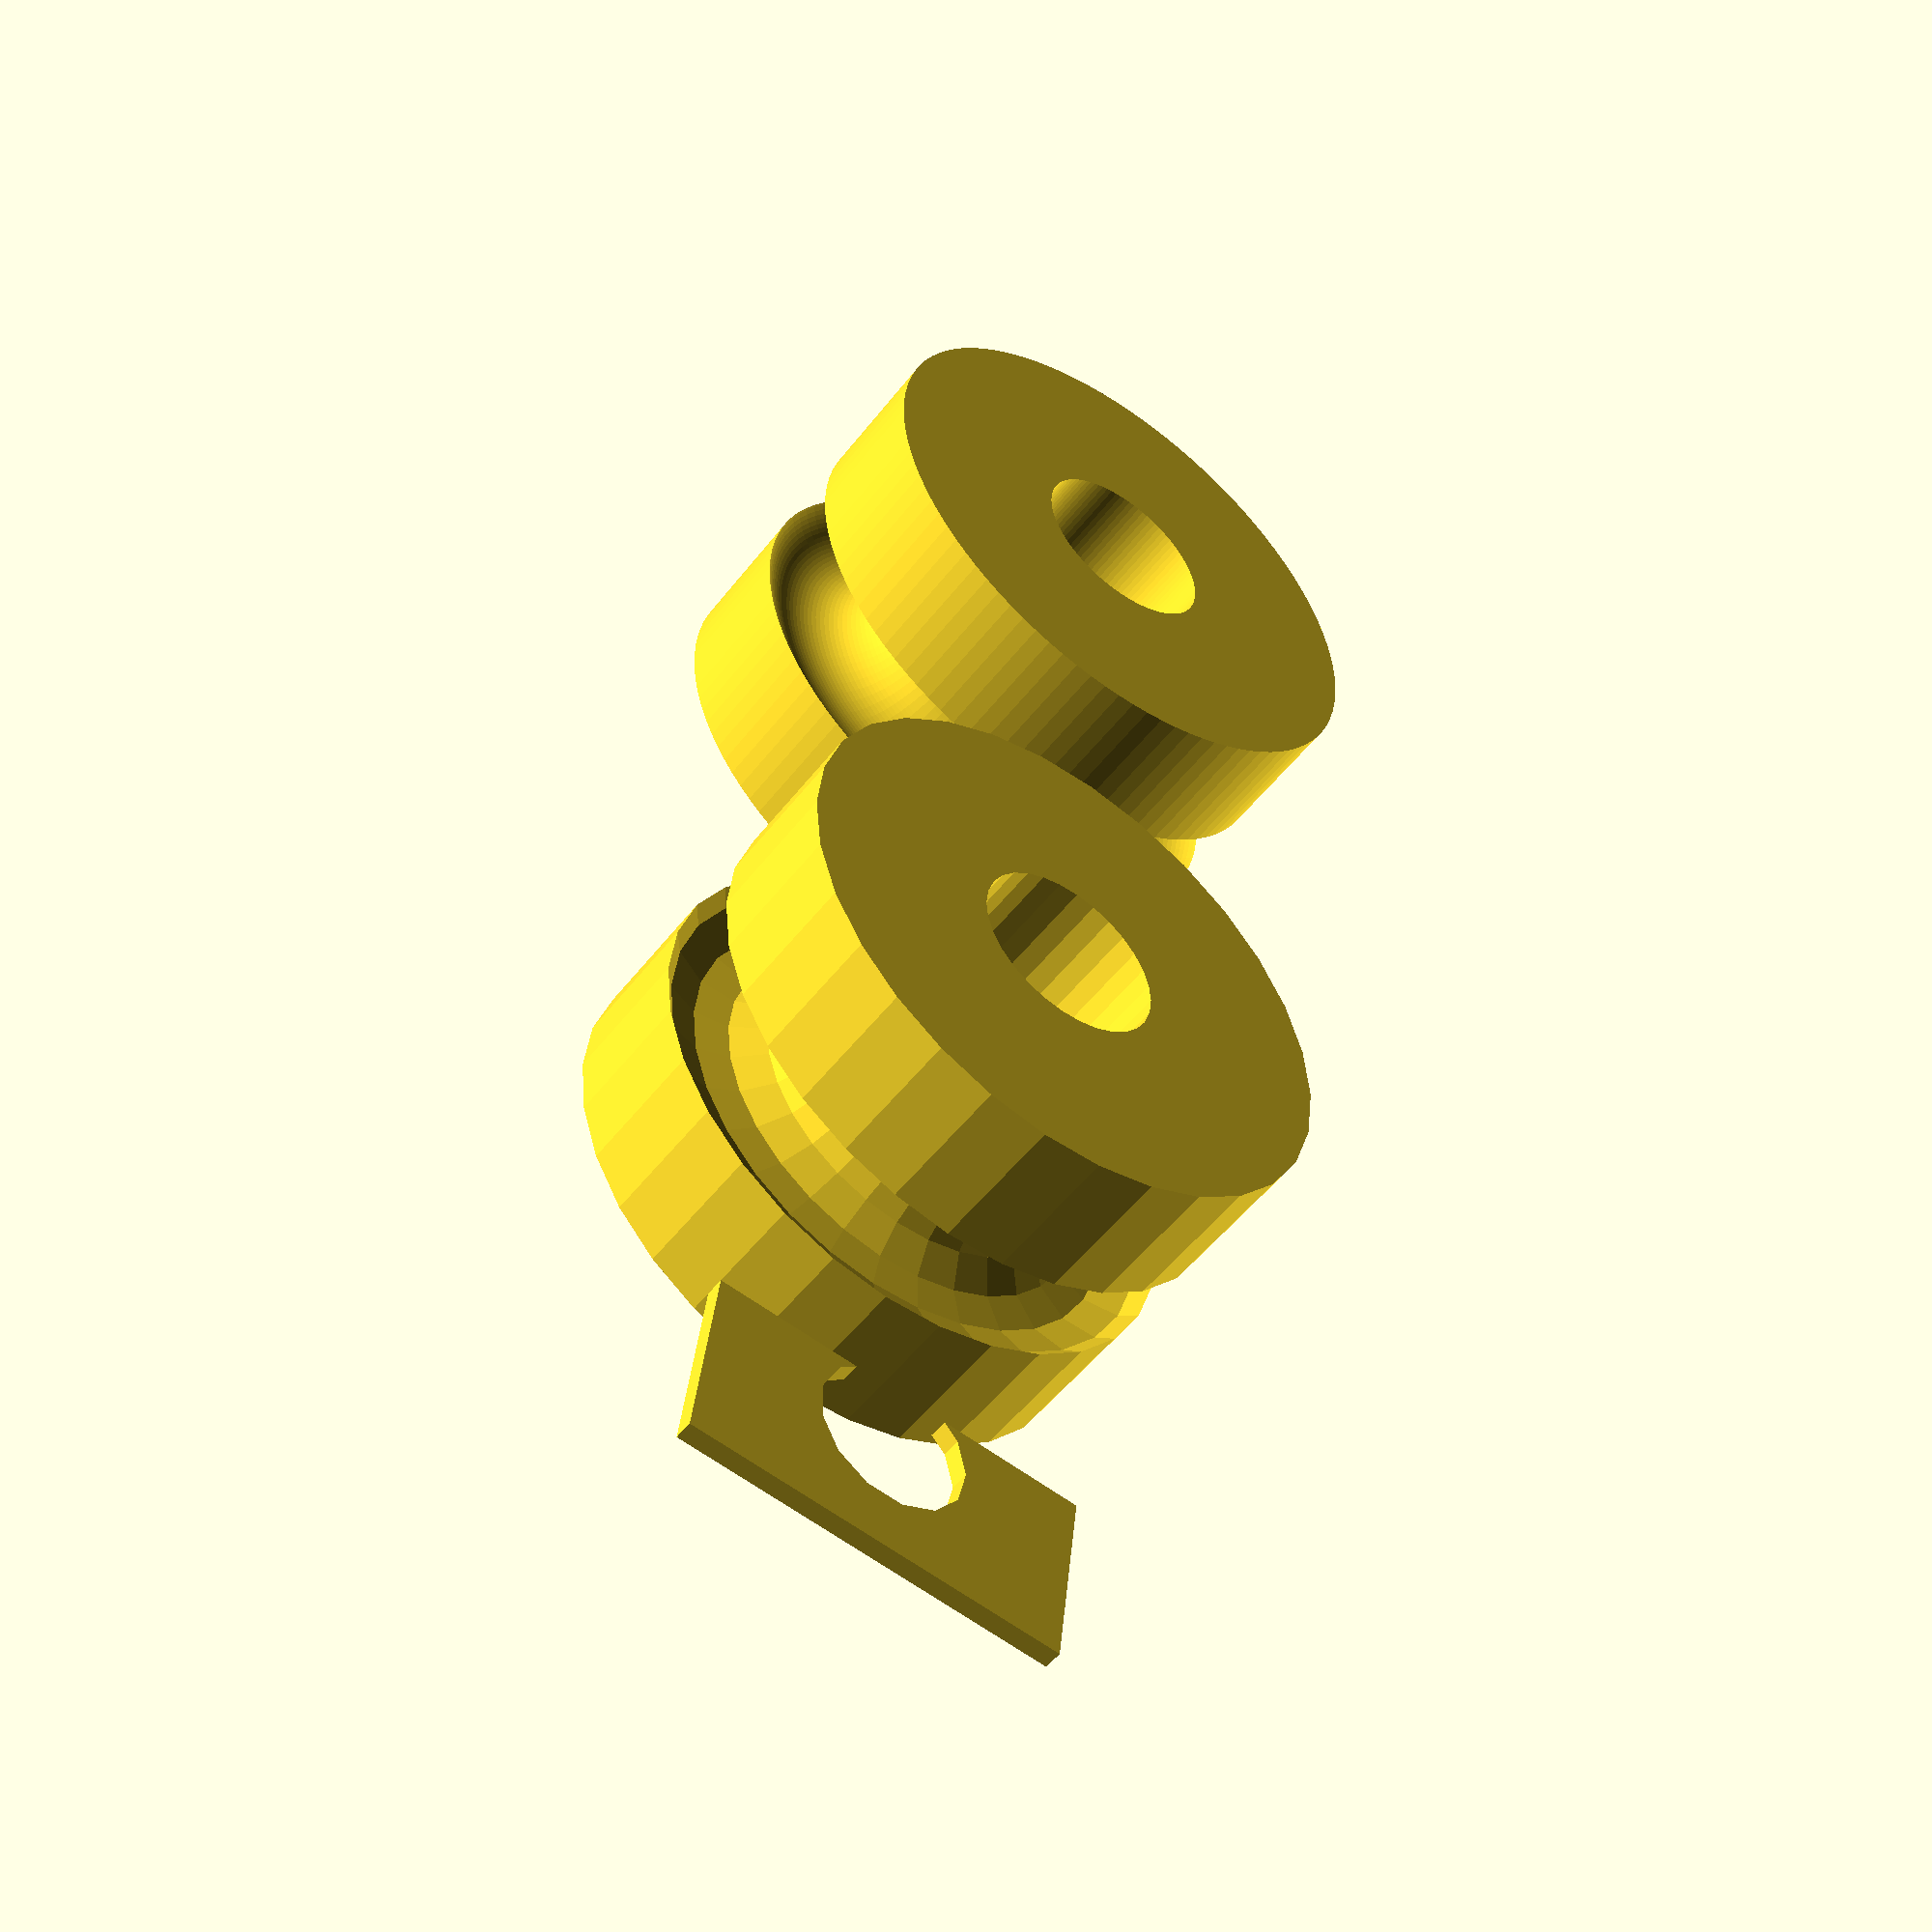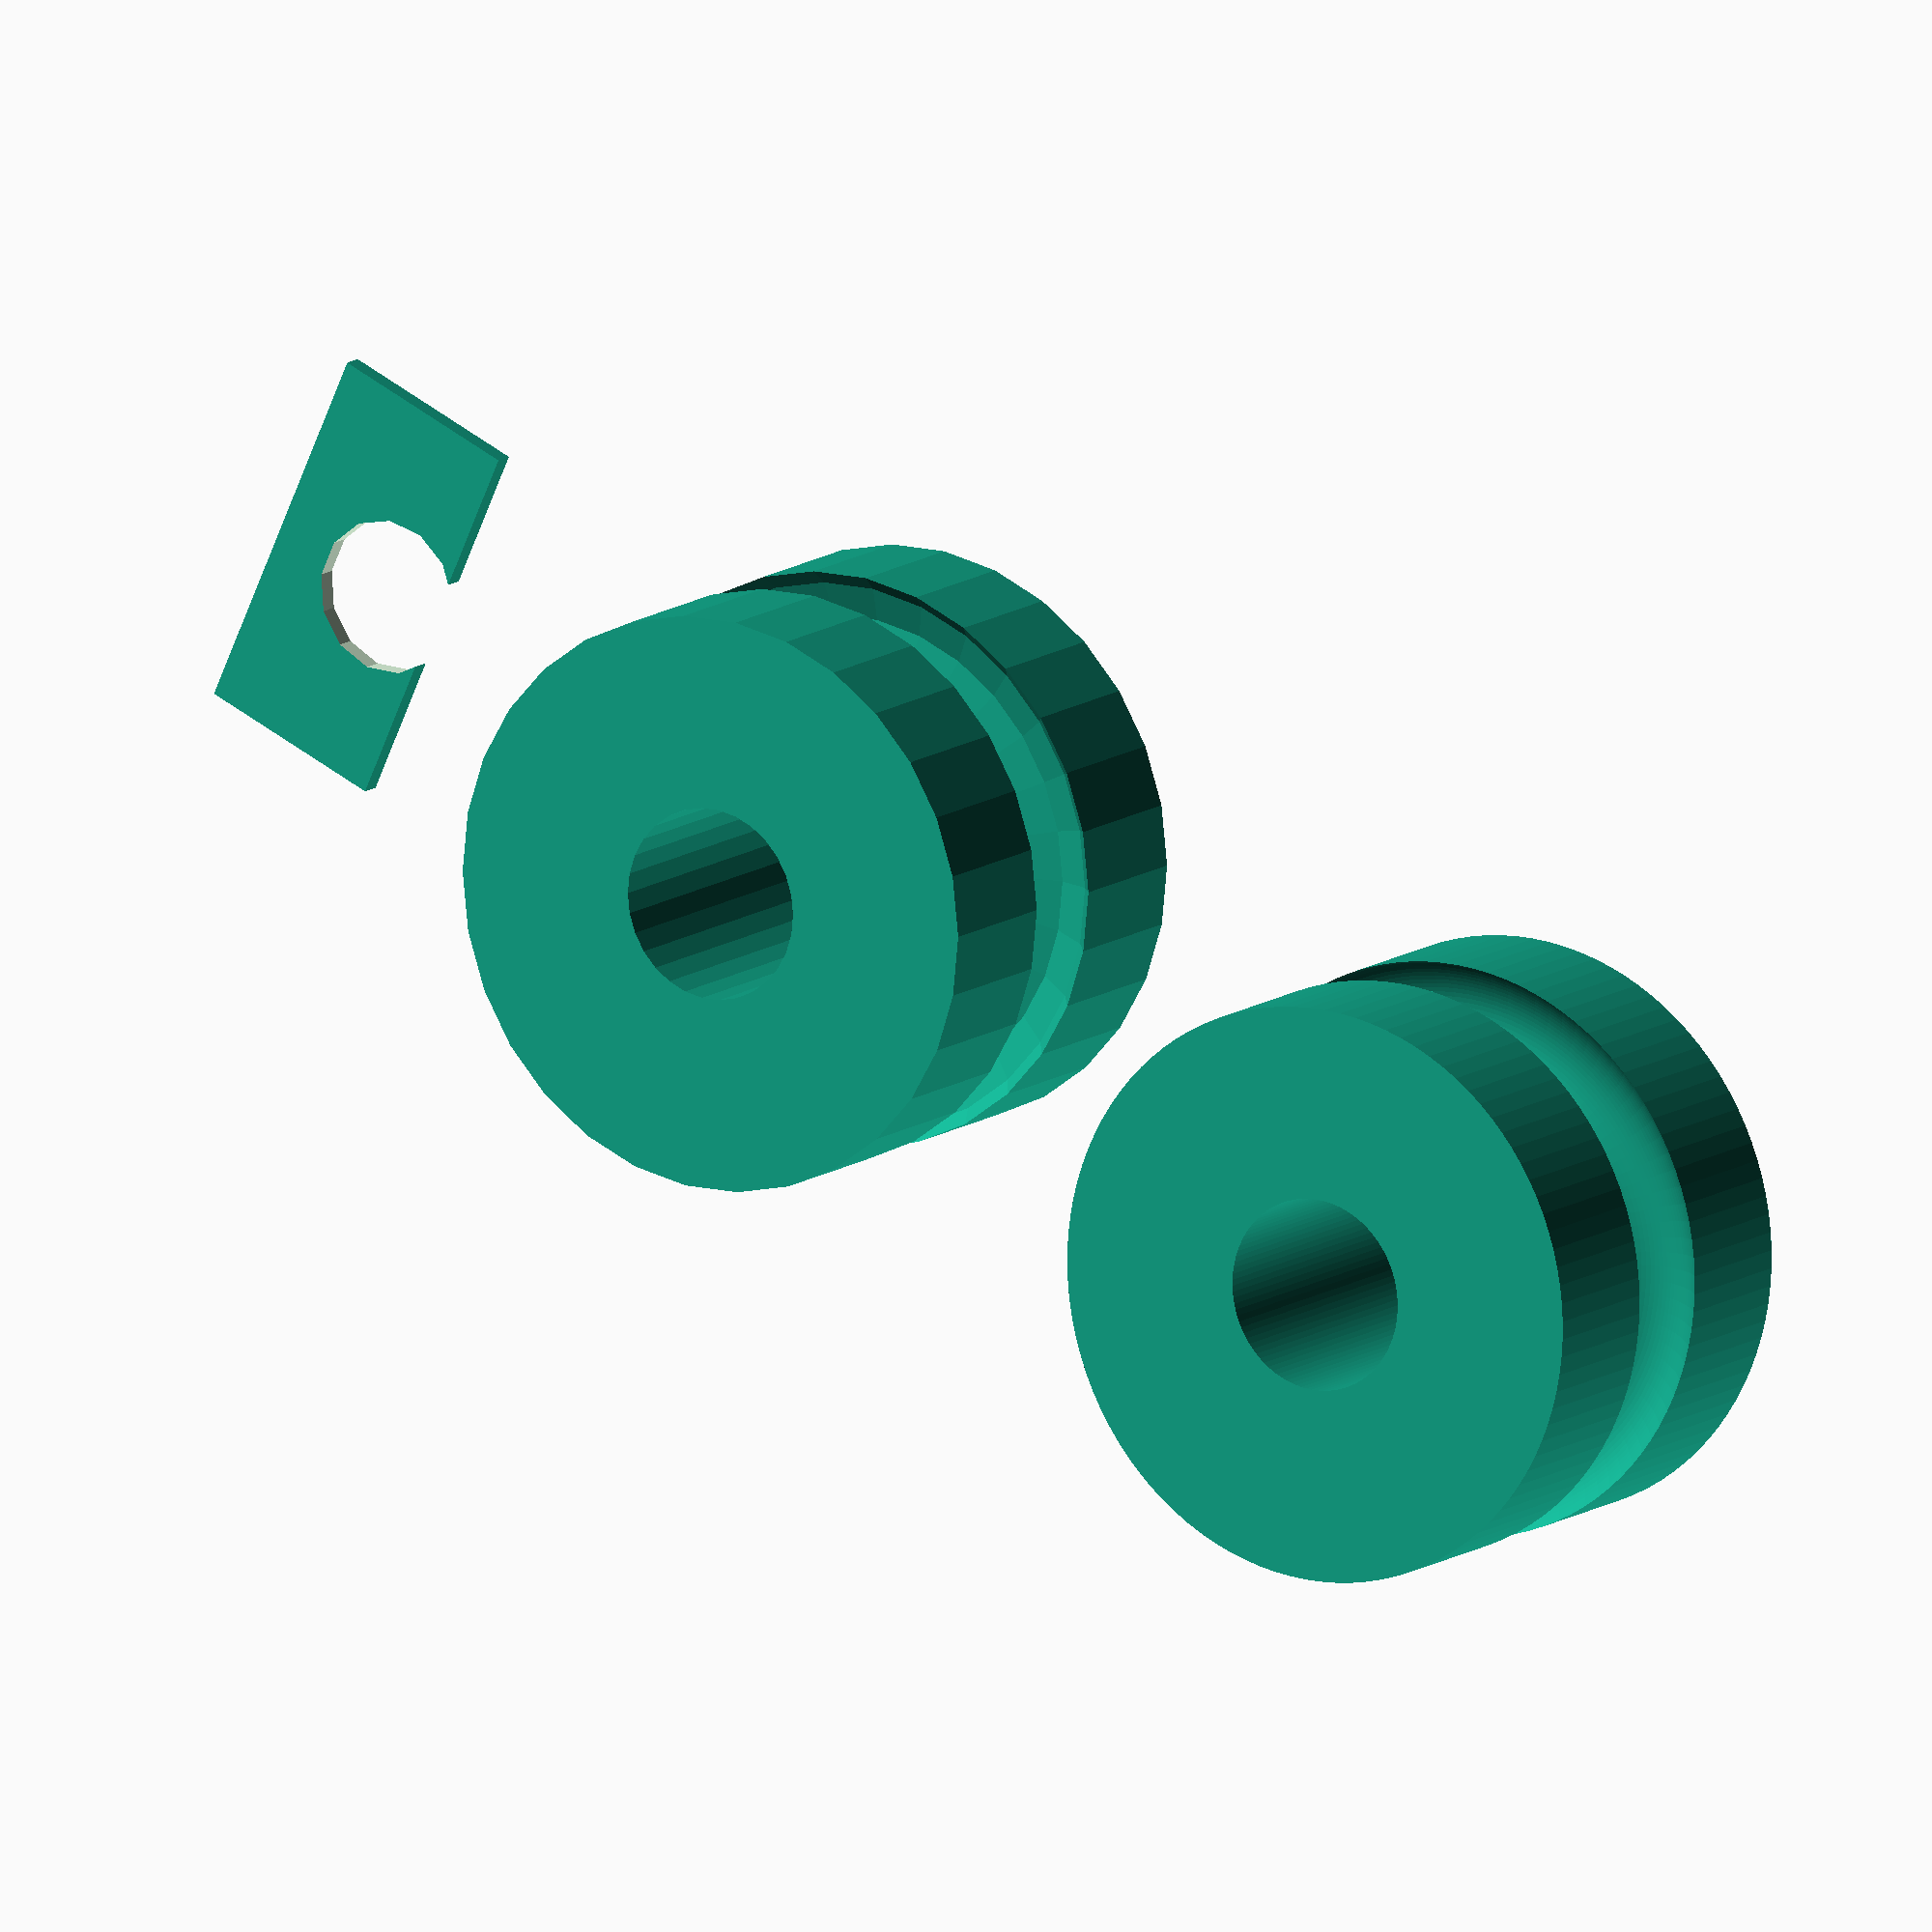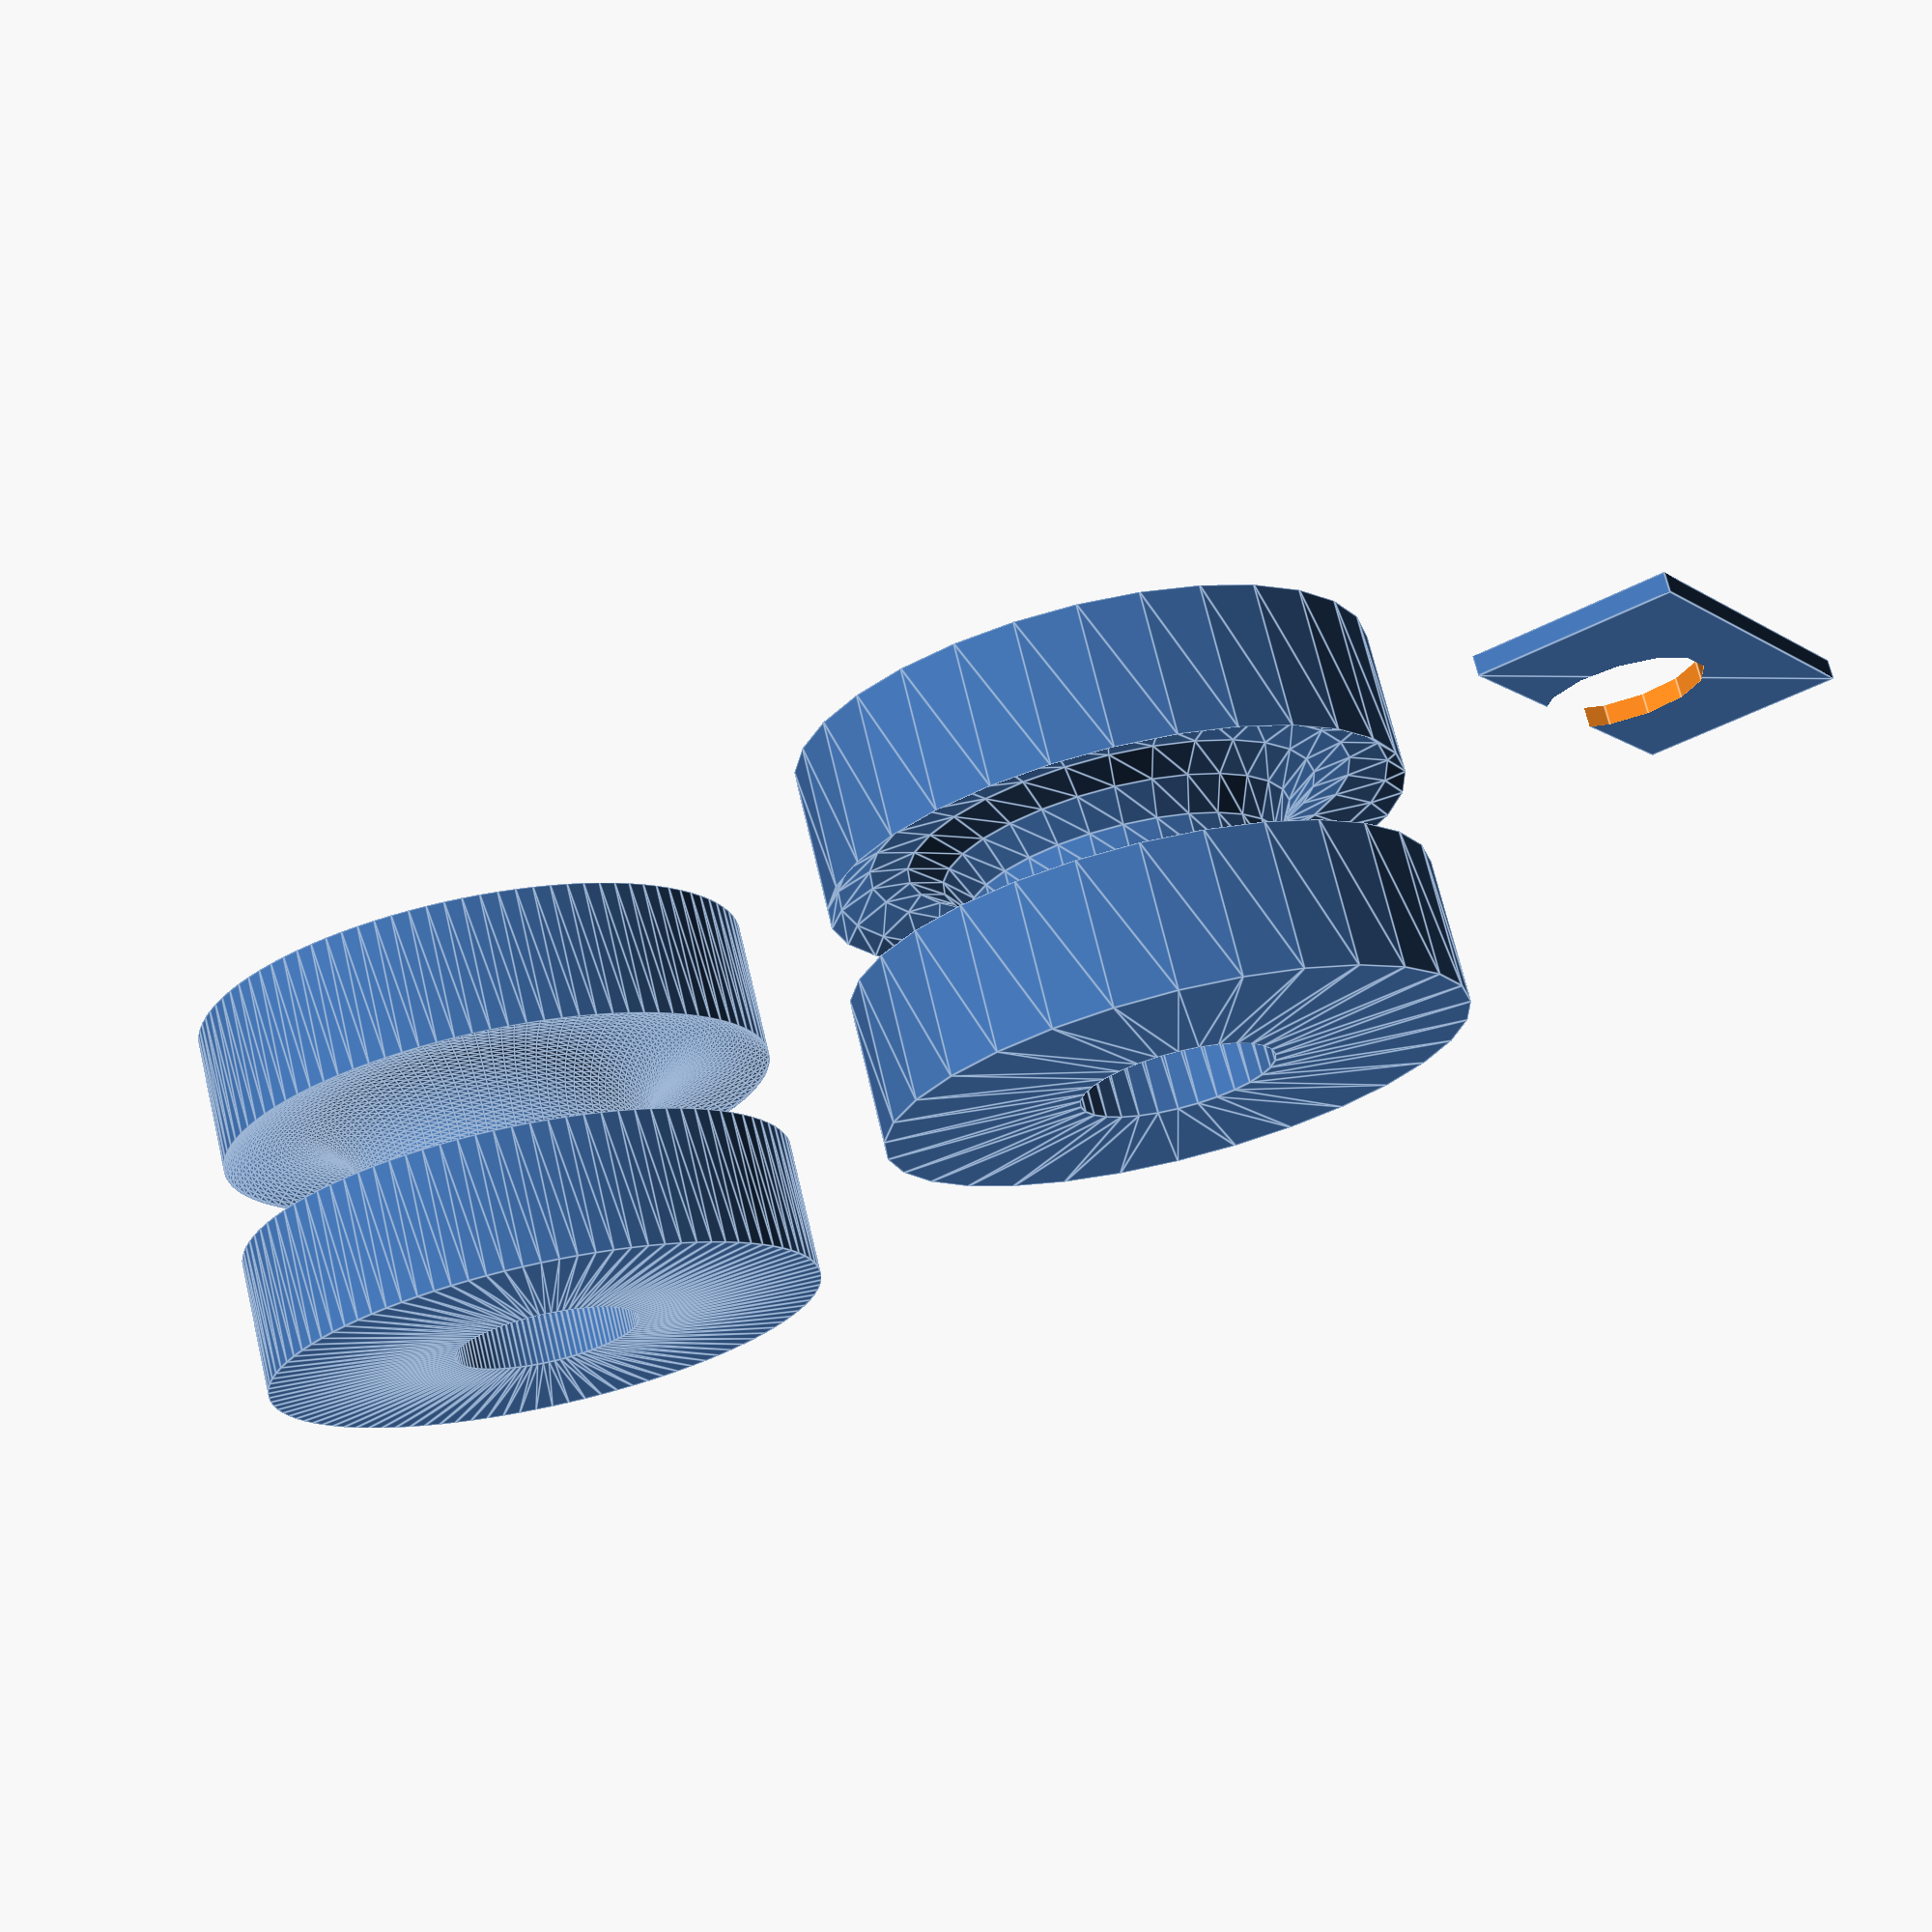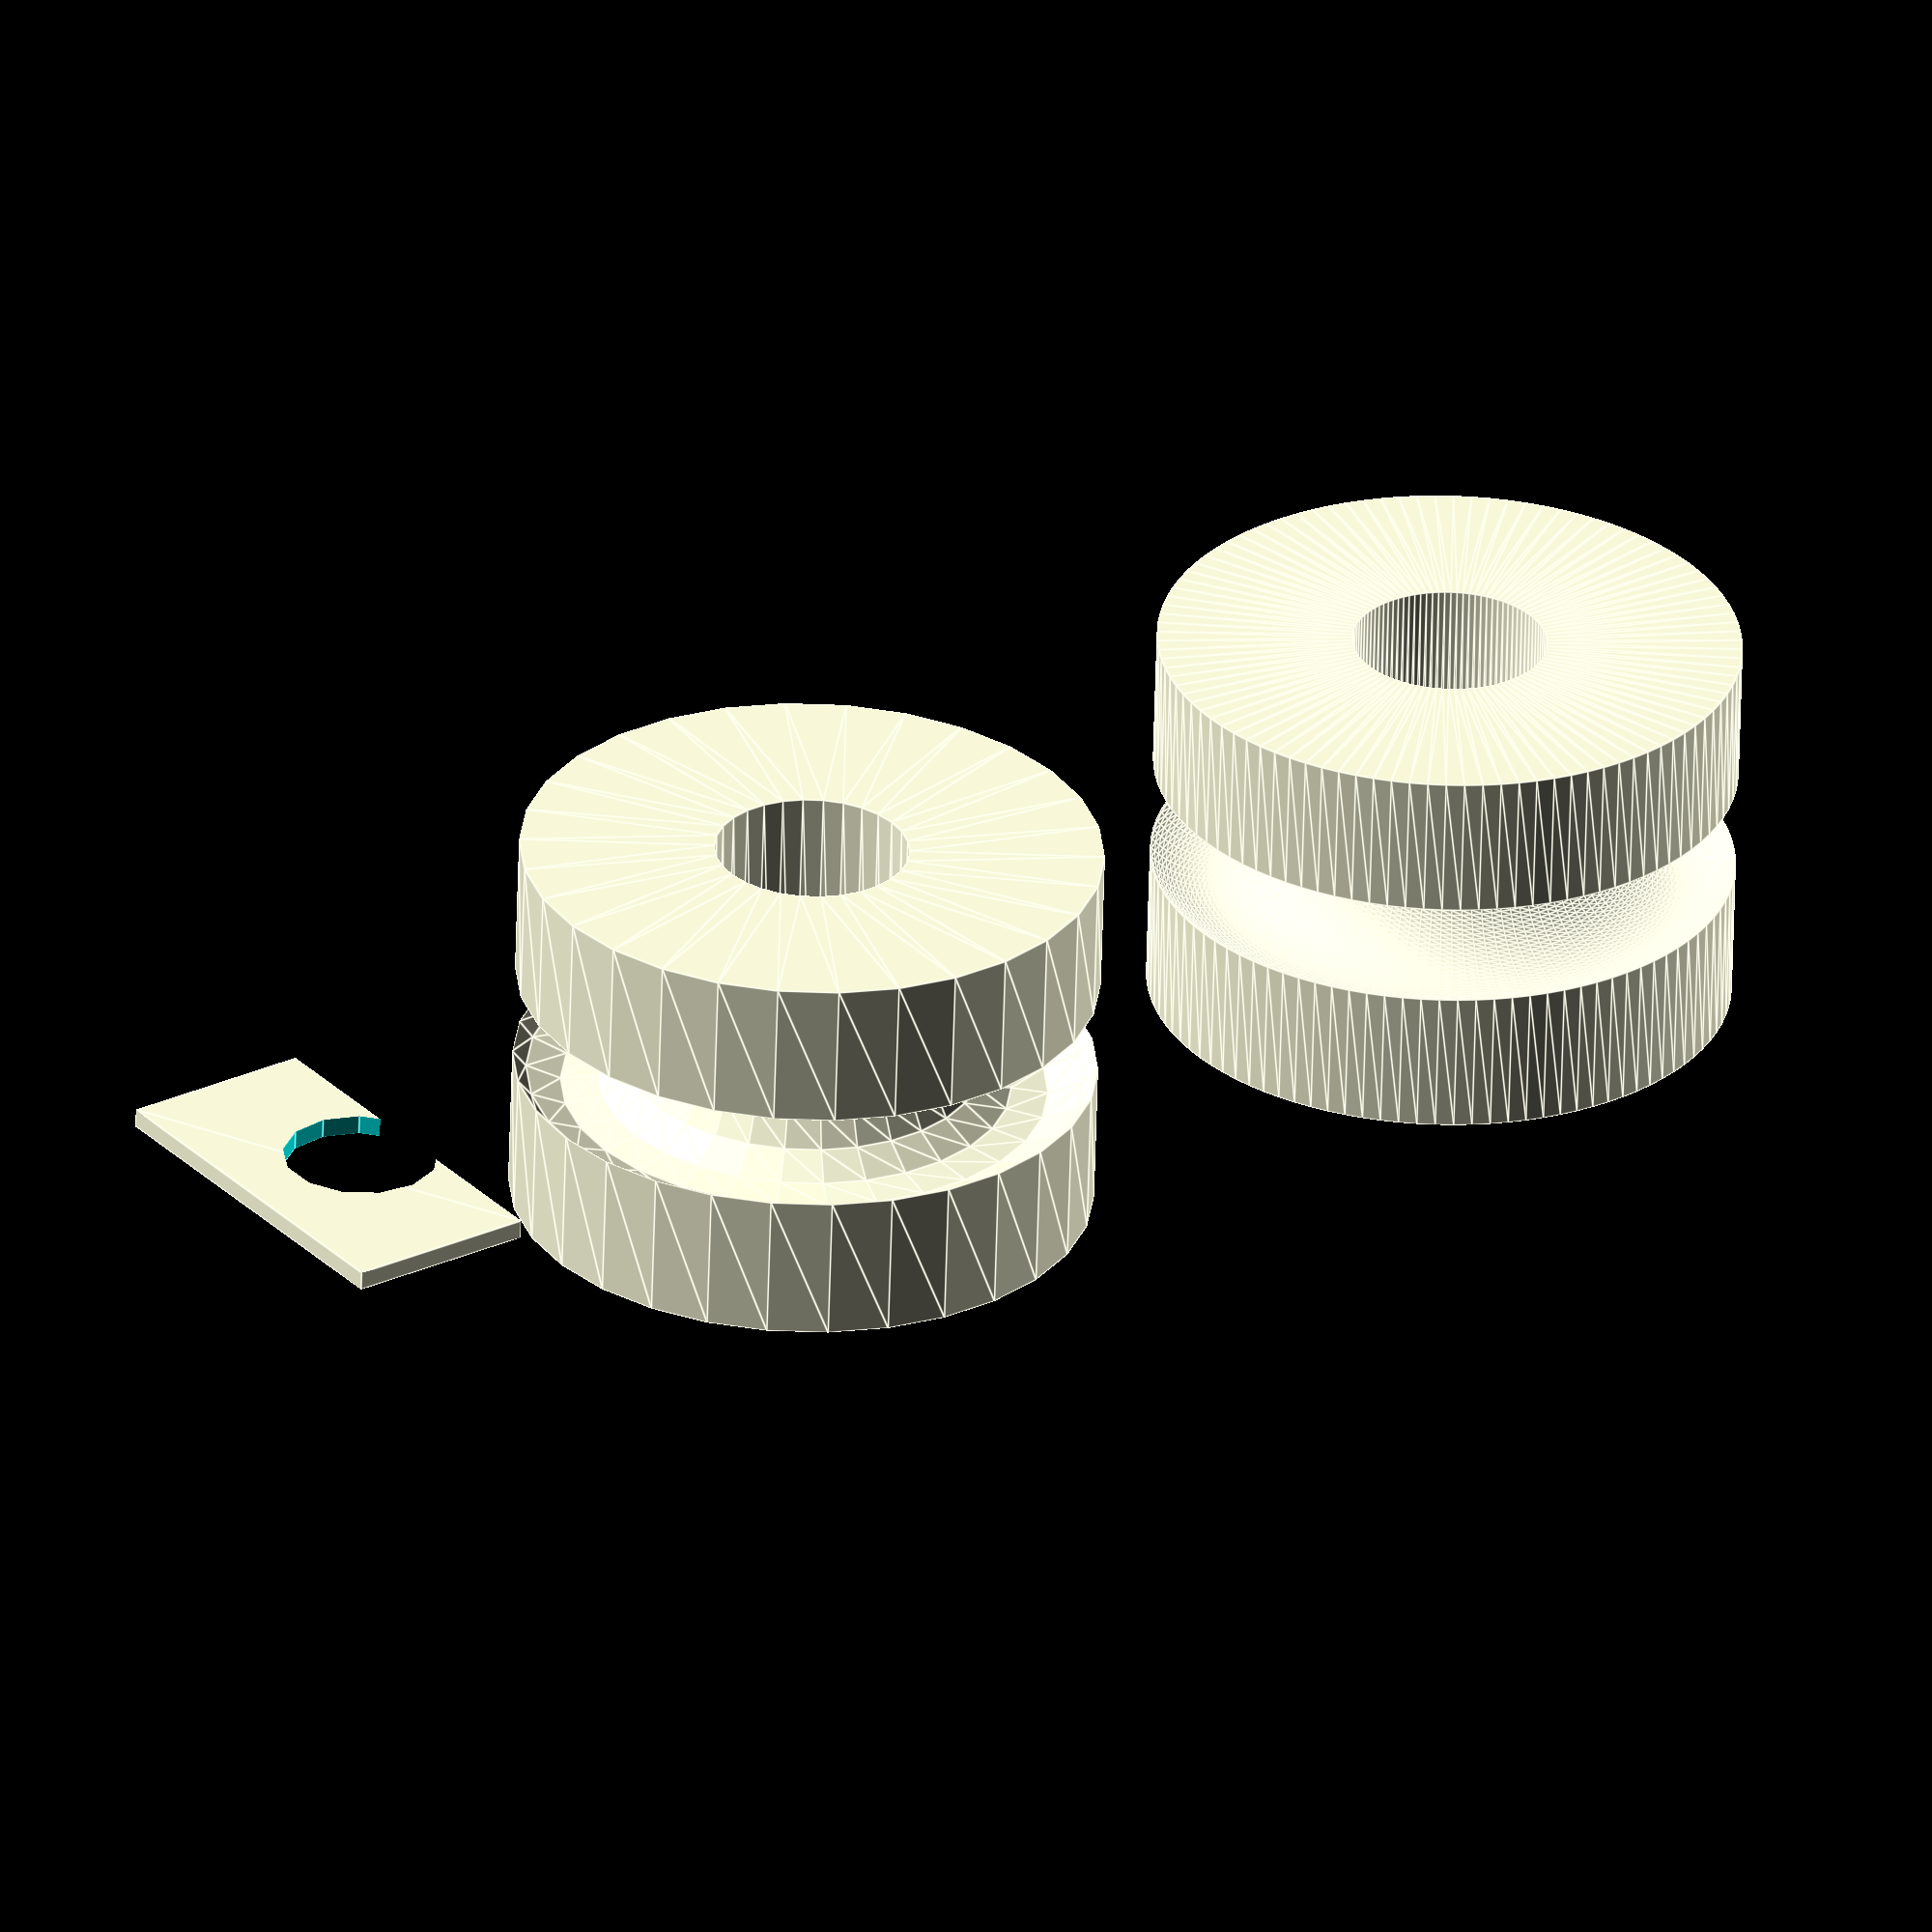
<openscad>
module my2d(){
    translate([10,0,0]){
    difference(){ 
     square([10,20],center=true);
        translate([2,0,0]){
         circle(4);
        }
        }
    }
    } 
    
my2d();

translate([40,0,0]){    
rotate_extrude(){ //x軸回りに90度傾けてから、ｚ軸回りに360度押し出しながら回す
    my2d();
    }
    
}
 translate([80,0,0]){    
rotate_extrude($fn=100){
    my2d();
    }
    
}
 
</openscad>
<views>
elev=231.7 azim=83.4 roll=36.4 proj=p view=solid
elev=347.5 azim=23.8 roll=32.3 proj=o view=solid
elev=108.3 azim=327.6 roll=193.4 proj=p view=edges
elev=240.4 azim=144.7 roll=181.6 proj=o view=edges
</views>
